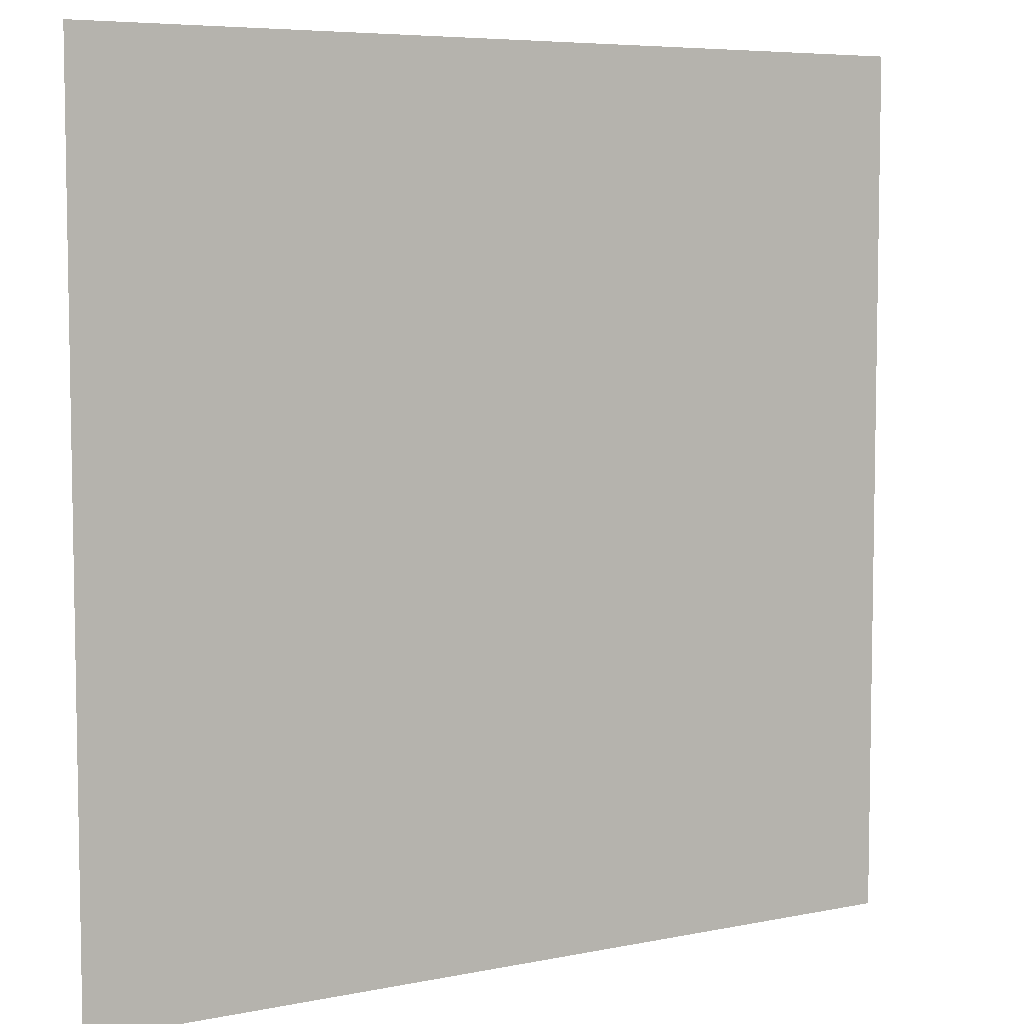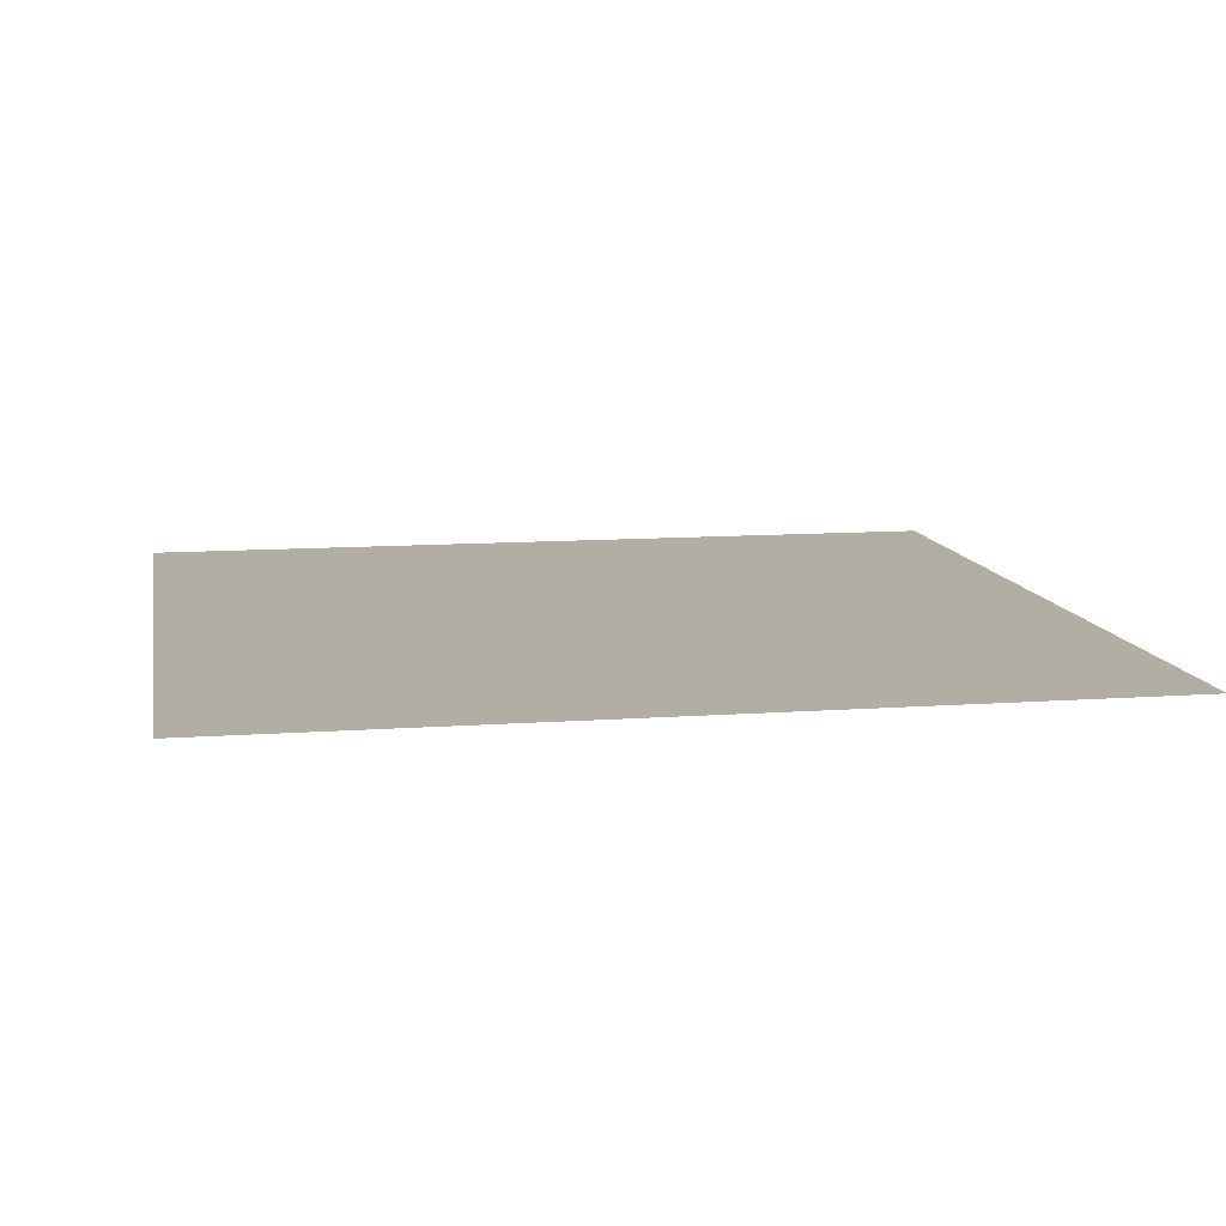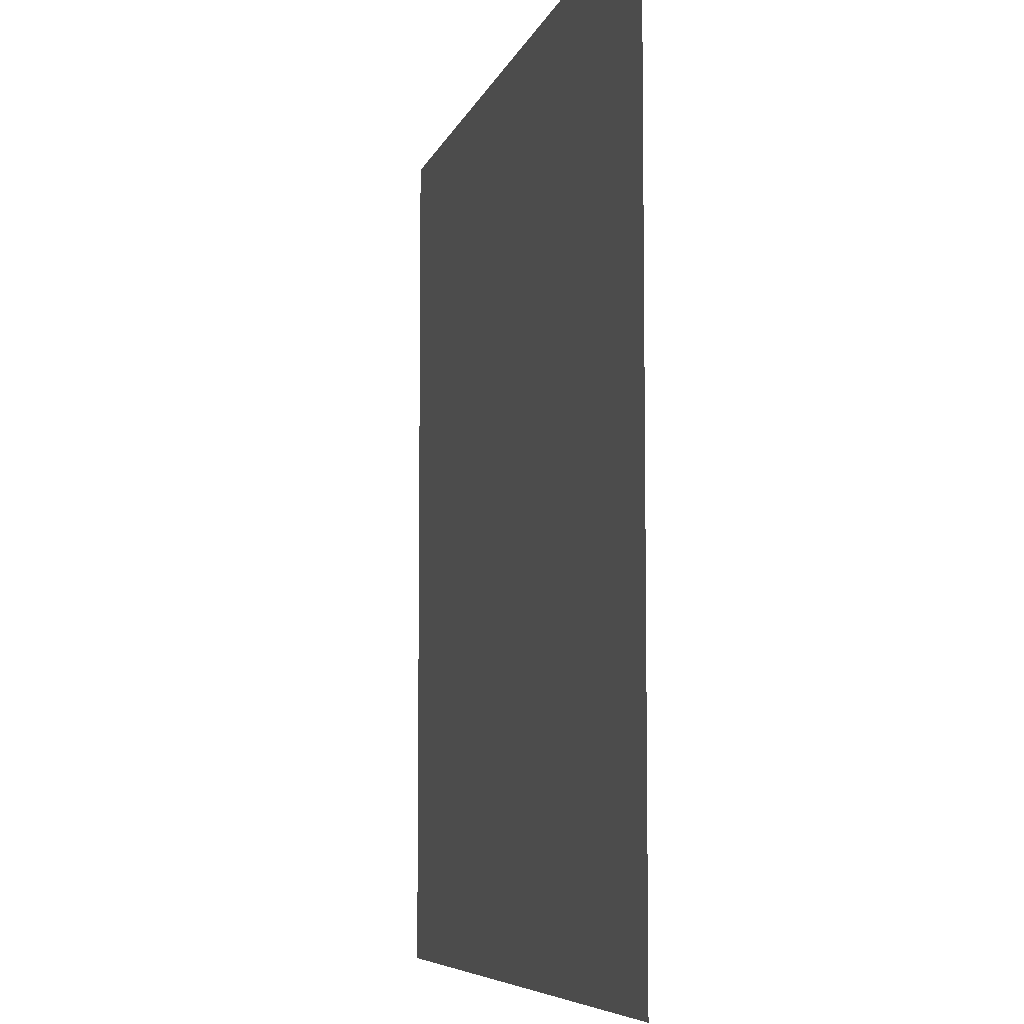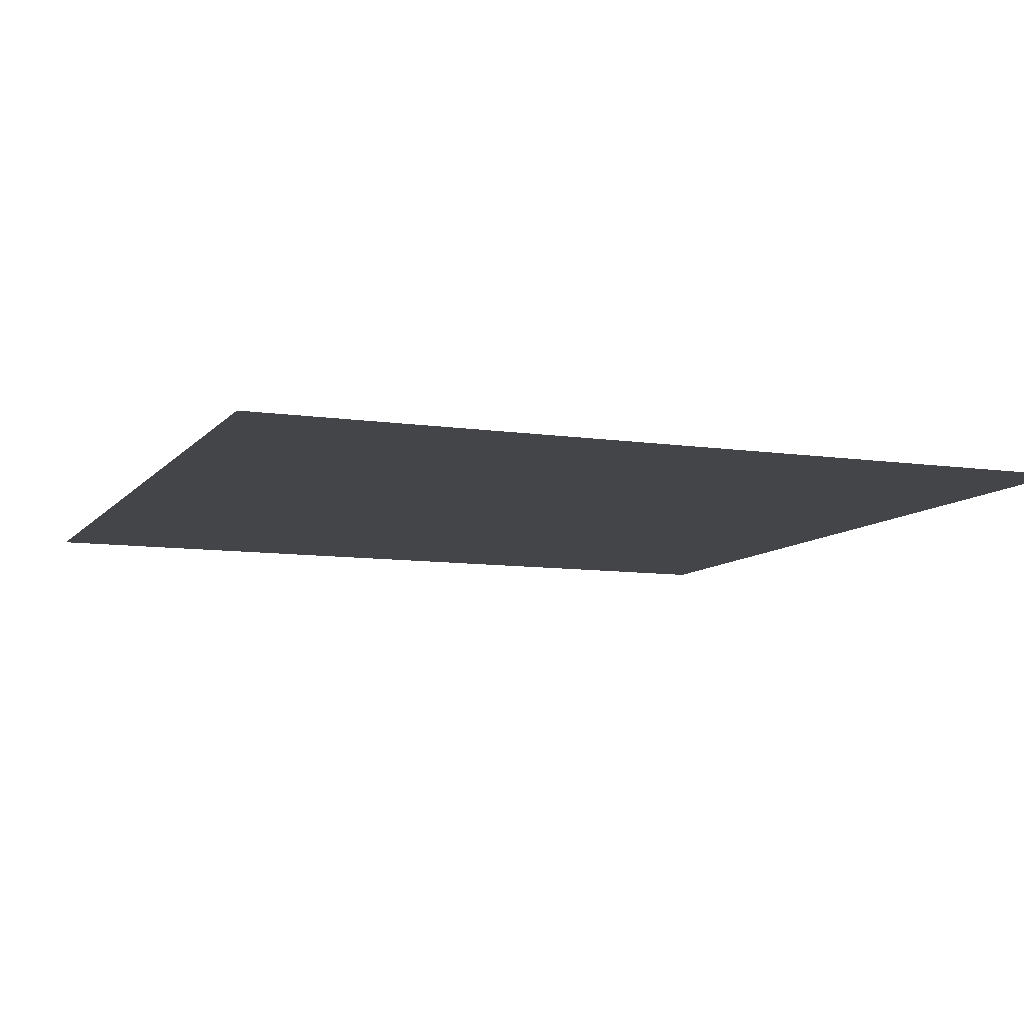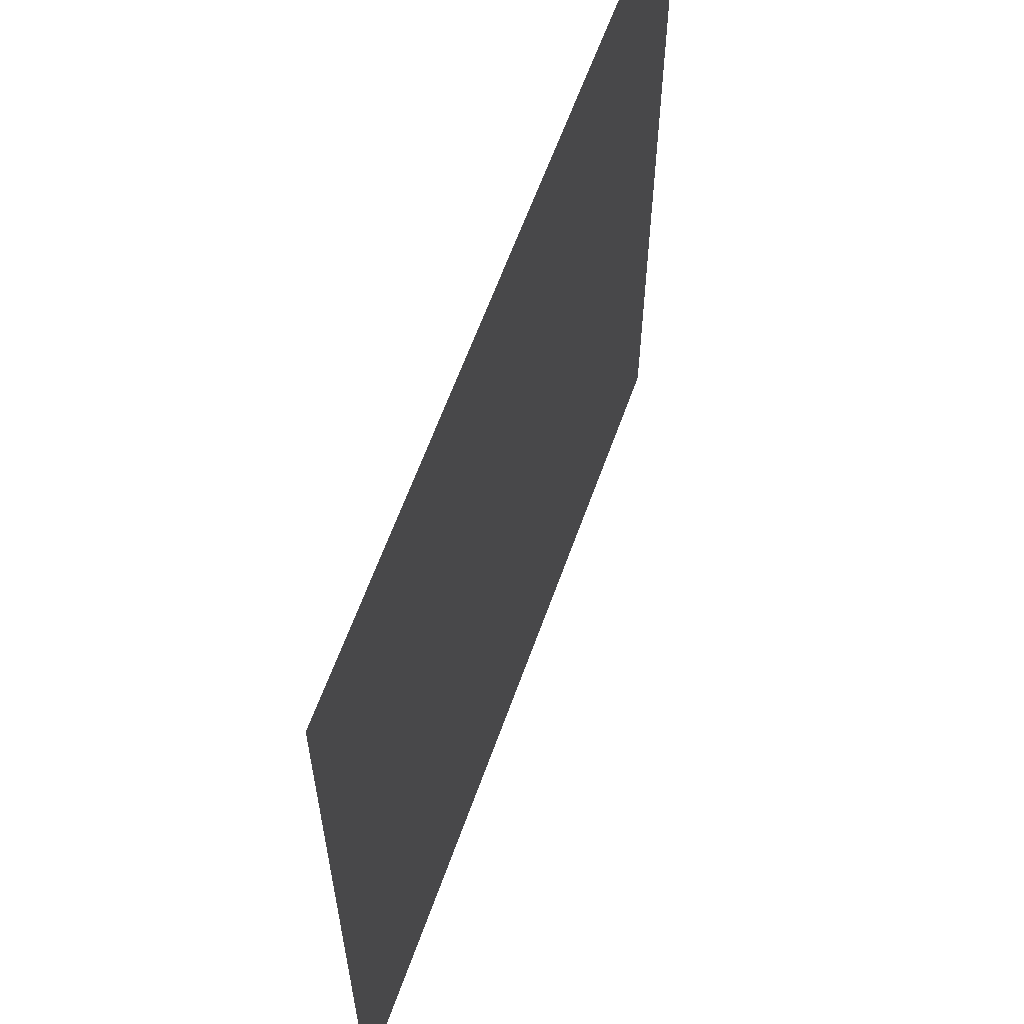
<metadata>
{"format":"obj","ext":"obj","renderer":"f3d","projection":"perspective","resolution":1024,"background":"white","views":[{"elev":6.3,"azim":148.5,"up":"+Z"},{"elev":10.9,"azim":-10.3,"up":"+Y"},{"elev":-6.7,"azim":76.4,"up":"+Z"},{"elev":-9.1,"azim":-111.8,"up":"+Y"},{"elev":61.8,"azim":109.6,"up":"+Z"}]}
</metadata>
<code>
v 31.7 -11.08 -31.7
v 31.7 -11.08 31.7
v -31.7 -11.08 31.7
v -31.7 -11.08 -31.7
v -31.7 -11.08 -31.7
v -31.7 -11.08 31.7
v 31.7 -11.08 31.7
v 31.7 -11.08 -31.7
f 1 4 3 2
f 8 5 6 7

</code>
